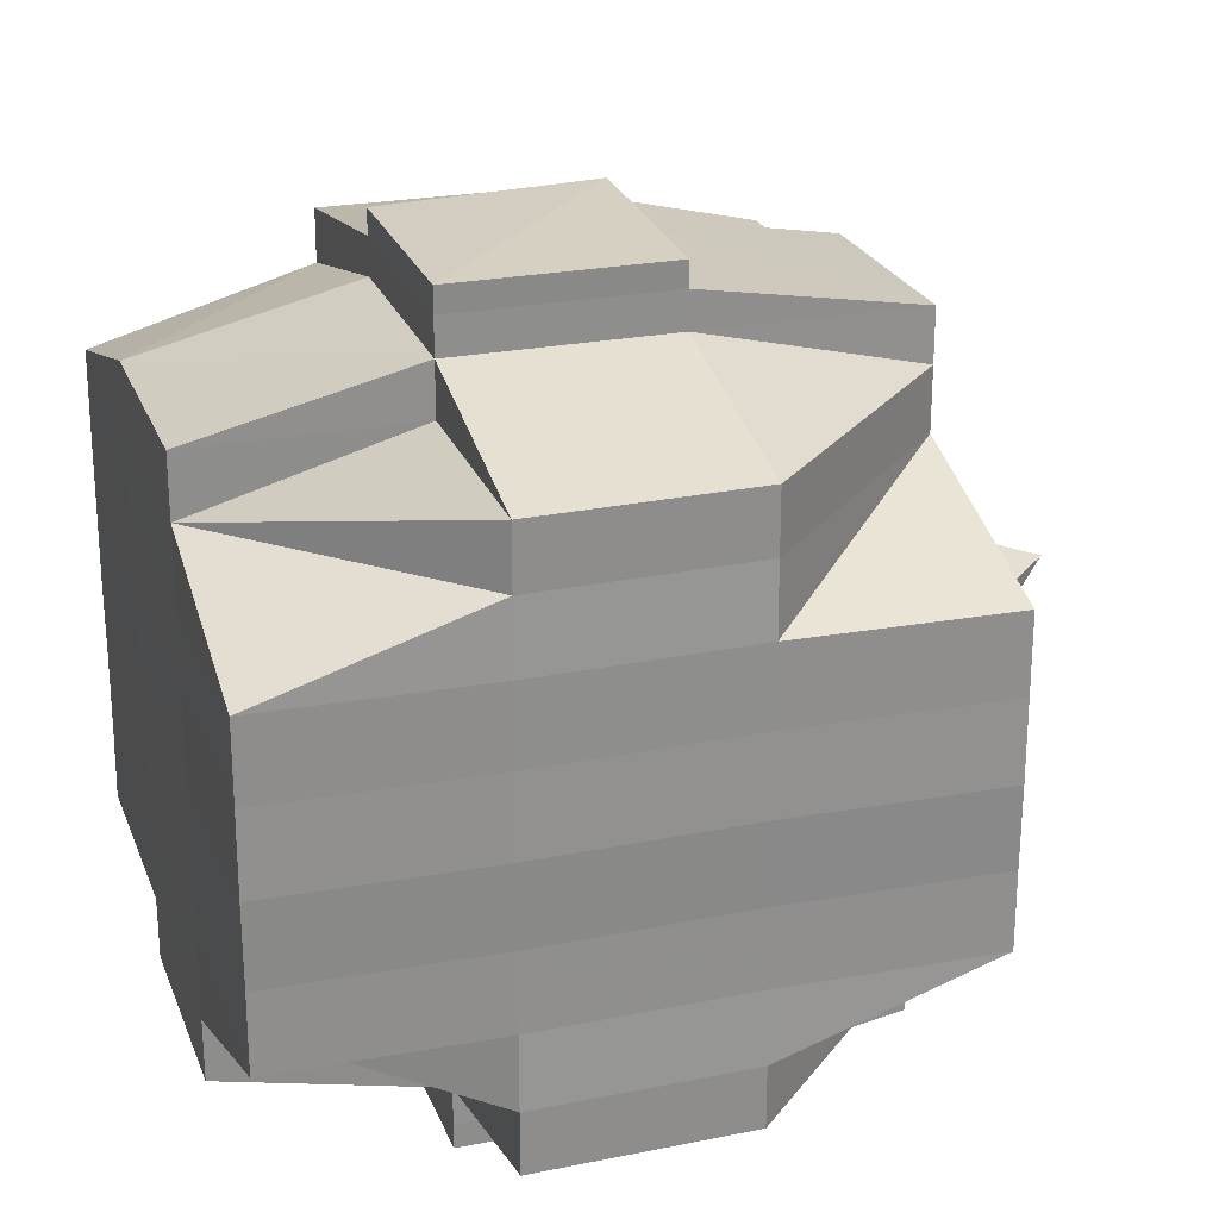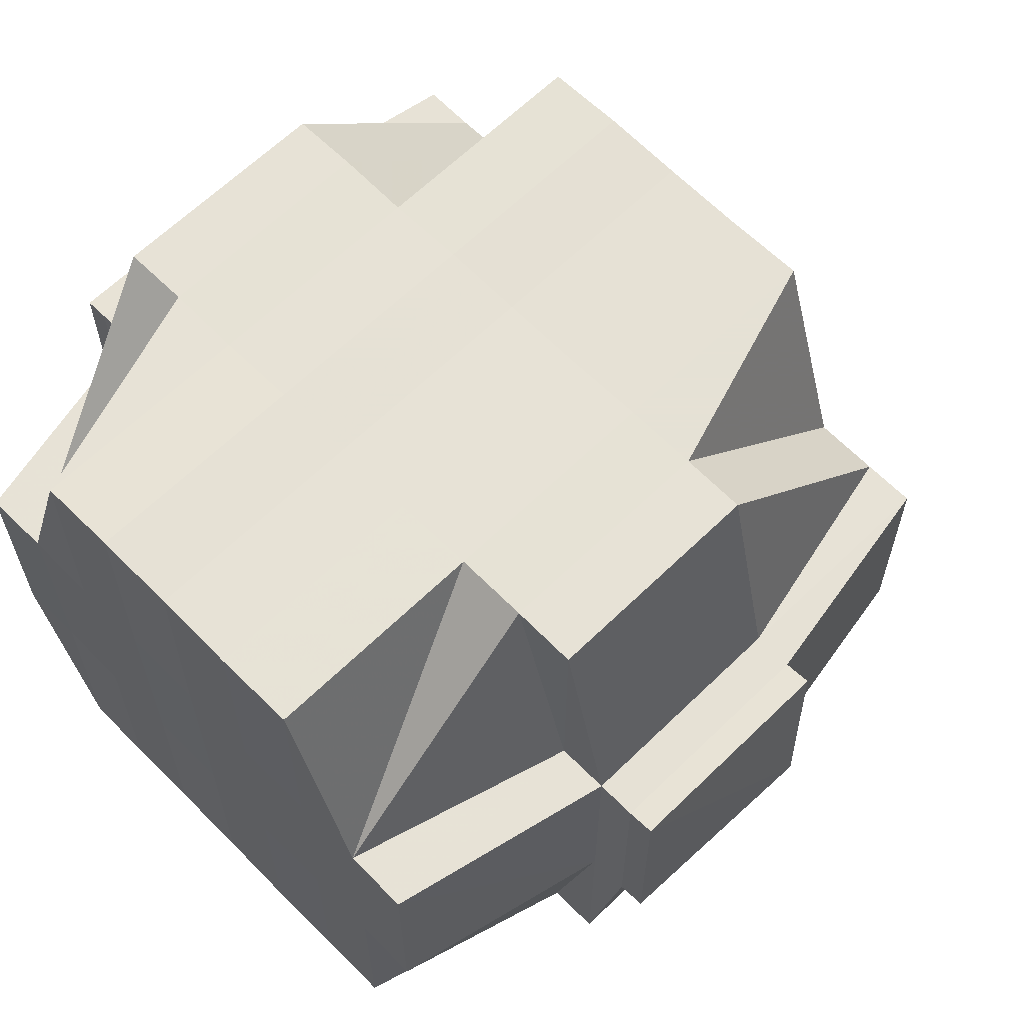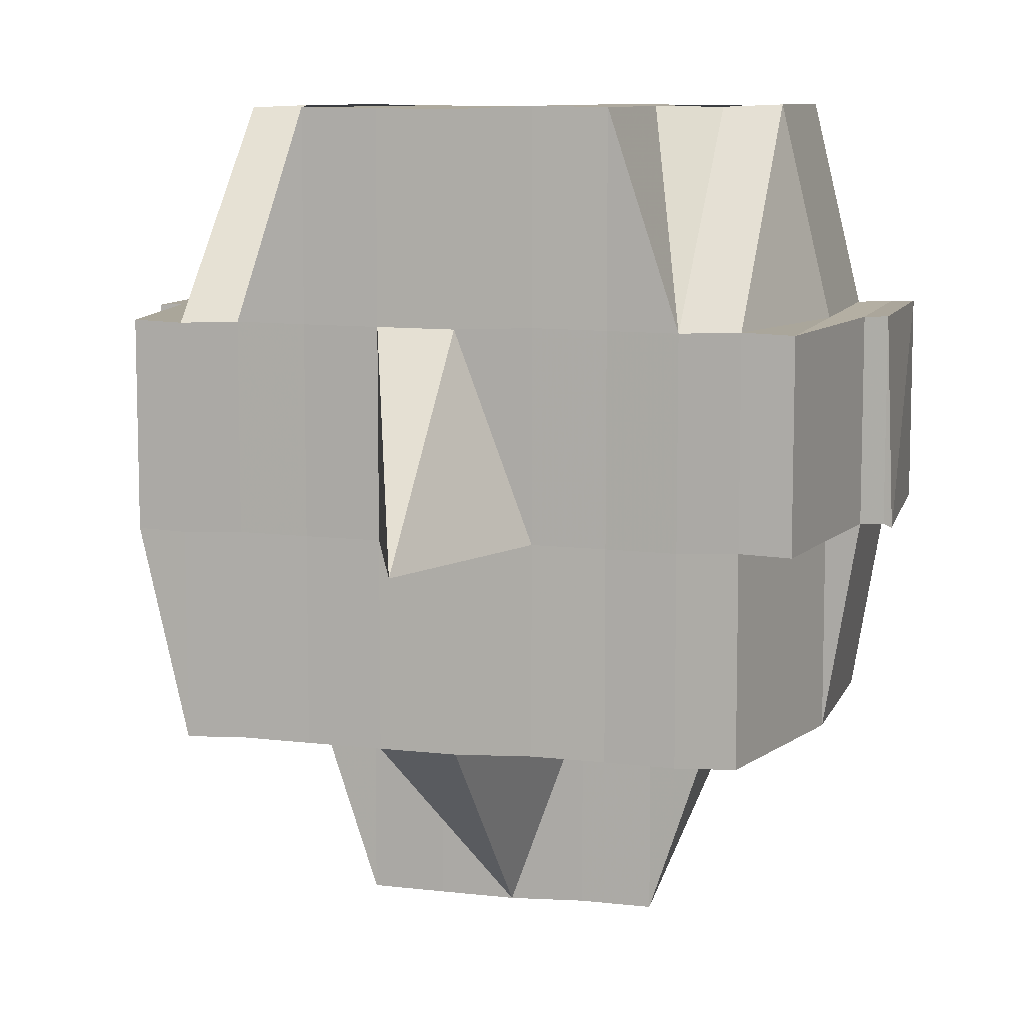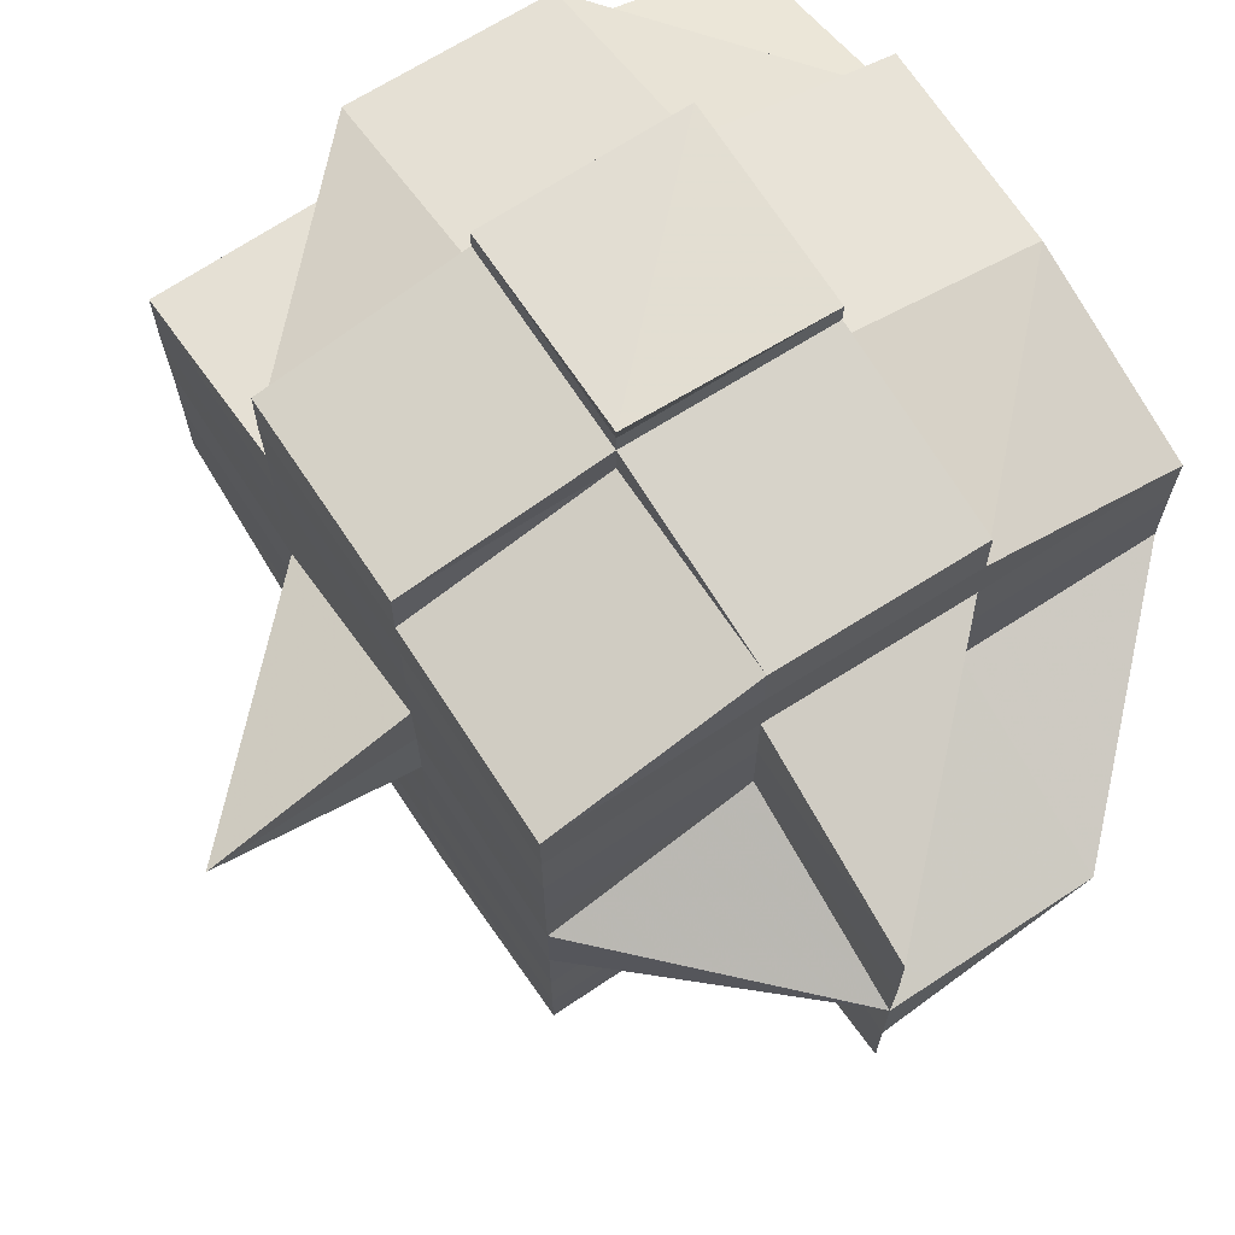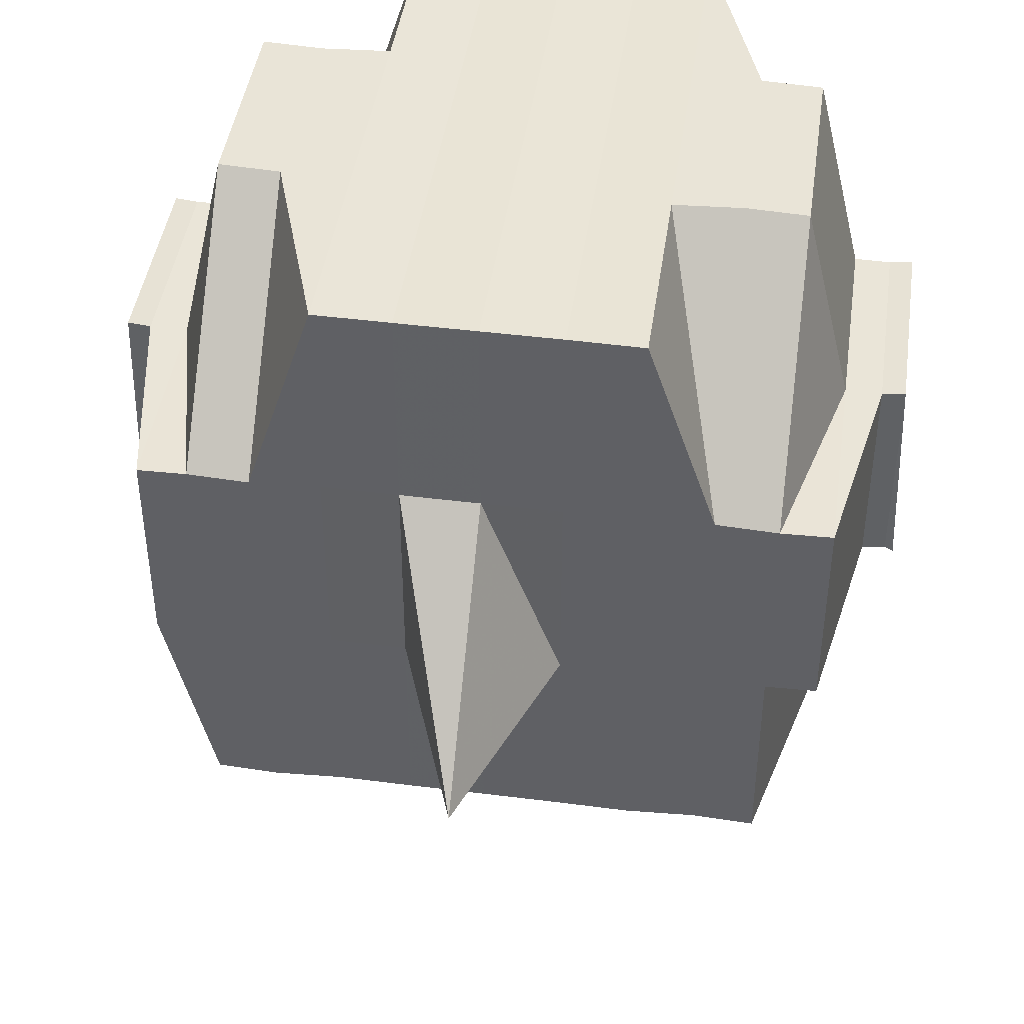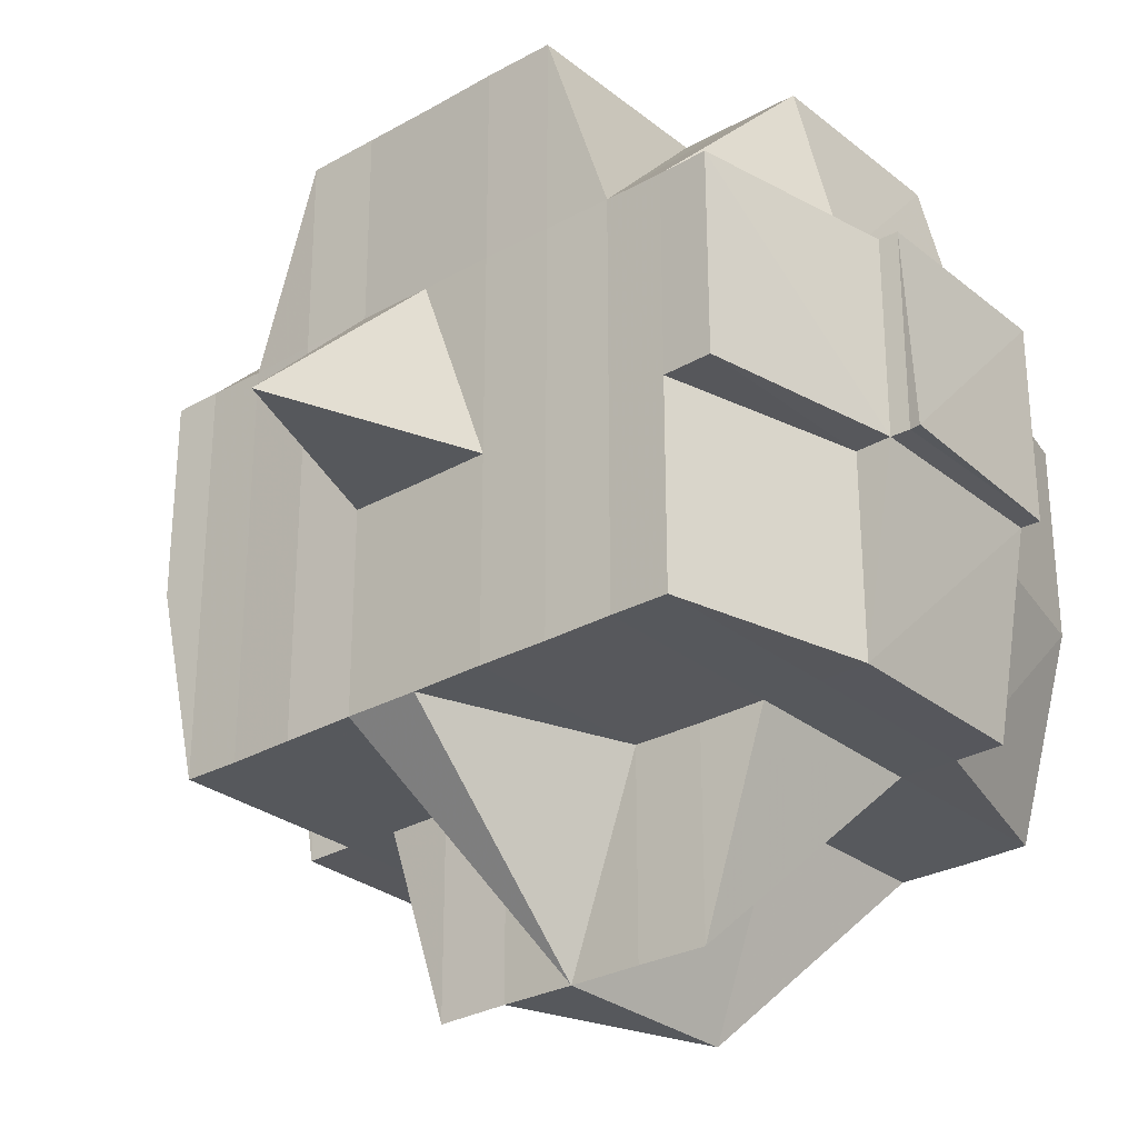
<metadata>
{"format":"obj","ext":"obj","renderer":"f3d","projection":"perspective","resolution":1024,"background":"white","views":[{"elev":24.1,"azim":162.4,"up":"+Z"},{"elev":63.6,"azim":135.5,"up":"+Y"},{"elev":8.7,"azim":-74.6,"up":"+Y"},{"elev":69.1,"azim":-33.1,"up":"+Z"},{"elev":43.6,"azim":-81.9,"up":"+Y"},{"elev":-28.6,"azim":-49.6,"up":"+Y"}]}
</metadata>
<code>
o 1005
v 2165 1906 11.14
v 2165 1906 11.14
v 2165 1906 11.14
v 2165 1906 11.14
v 2165 1906 11.14
v 2165 1906 11.14
v 2165 1906 11.14
v 2165 1906 11.14
v 2165 1906 11.14
v 2165 1906 11.14
v 2165 1906 11.14
v 2165 1906 11.14
v 2165 1906 11.14
v 2165 1906 11.14
v 2165 1906 11.14
v 2165 1906 11.14
v 2165 1906 11.14
v 2165 1906 11.13
v 2165 1906 11.14
v 2165 1906 11.14
v 2165 1906 11.13
v 2165 1906 11.14
v 2165 1906 11.14
v 2165 1906 11.14
v 2165 1906 11.14
v 2165 1906 11.14
v 2165 1906 11.14
v 2165 1906 11.14
v 2165 1906 11.14
v 2165 1906 11.14
v 2165 1906 11.14
v 2165 1906 11.14
v 2165 1906 11.14
v 2165 1906 11.14
v 2165 1906 11.14
v 2165 1906 11.14
v 2165 1906 11.14
v 2165 1906 11.14
v 2165 1906 11.13
v 2165 1906 11.13
v 2165 1906 11.13
v 2165 1906 11.13
v 2165 1906 11.13
v 2165 1906 11.13
v 2165 1906 11.13
v 2165 1906 11.13
v 2165 1906 11.13
v 2165 1906 11.13
v 2165 1906 11.13
v 2165 1906 11.13
v 2165 1906 11.13
v 2165 1906 11.13
v 2165 1906 11.13
v 2165 1906 11.13
v 2165 1906 11.12
v 2165 1906 11.13
v 2165 1906 11.13
v 2165 1906 11.12
v 2165 1906 11.13
v 2165 1906 11.13
v 2165 1906 11.13
v 2165 1906 11.13
v 2165 1906 11.12
v 2165 1906 11.13
v 2165 1906 11.12
v 2165 1906 11.12
v 2165 1906 11.13
v 2165 1906 11.14
v 2165 1906 11.14
v 2165 1906 11.13
v 2165 1906 11.12
v 2165 1906 11.13
v 2165 1906 11.12
v 2165 1906 11.13
v 2165 1906 11.13
v 2165 1906 11.12
v 2165 1906 11.12
v 2165 1906 11.11
v 2165 1906 11.11
v 2165 1906 11.11
v 2165 1906 11.11
v 2165 1906 11.12
v 2165 1906 11.12
v 2165 1906 11.12
v 2165 1906 11.12
v 2165 1906 11.12
v 2165 1906 11.12
v 2165 1906 11.12
v 2165 1906 11.12
v 2165 1906 11.13
v 2165 1906 11.13
v 2165 1906 11.13
v 2165 1906 11.11
v 2165 1906 11.11
v 2165 1906 11.12
v 2165 1906 11.11
v 2165 1906 11.12
v 2165 1906 11.11
v 2165 1906 11.11
v 2165 1906 11.12
v 2164 1906 11.12
v 2165 1906 11.12
v 2165 1906 11.11
v 2165 1906 11.12
v 2165 1906 11.12
v 2165 1906 11.12
v 2164 1906 11.12
v 2165 1906 11.12
v 2165 1906 11.12
v 2165 1906 11.12
v 2165 1906 11.12
v 2165 1906 11.12
v 2165 1906 11.13
v 2165 1906 11.13
v 2165 1906 11.12
v 2165 1906 11.13
v 2165 1906 11.13
v 2165 1906 11.13
v 2165 1906 11.12
v 2165 1906 11.13
v 2165 1906 11.13
v 2165 1906 11.12
v 2165 1906 11.12
v 2165 1906 11.13
v 2165 1906 11.13
v 2165 1906 11.14
v 2165 1906 11.14
v 2165 1906 11.13
v 2165 1906 11.14
v 2165 1906 11.14
v 2165 1906 11.13
v 2165 1906 11.13
v 2165 1906 11.13
v 2165 1906 11.14
v 2165 1906 11.14
v 2165 1906 11.14
v 2165 1906 11.13
v 2165 1906 11.14
v 2165 1906 11.13
v 2165 1906 11.13
v 2165 1906 11.13
v 2165 1906 11.14
v 2165 1906 11.13
v 2165 1906 11.13
v 2165 1906 11.13
v 2165 1906 11.13
v 2165 1906 11.13
v 2165 1906 11.13
v 2165 1906 11.13
v 2165 1906 11.13
v 2165 1906 11.13
v 2165 1906 11.13
v 2165 1906 11.13
v 2165 1906 11.13
v 2165 1906 11.12
v 2165 1906 11.12
v 2165 1906 11.13
v 2165 1906 11.13
v 2165 1906 11.13
v 2165 1906 11.13
v 2165 1906 11.12
v 2165 1906 11.12
v 2165 1906 11.12
v 2165 1906 11.12
v 2165 1906 11.13
v 2165 1906 11.12
v 2165 1906 11.12
v 2165 1906 11.12
v 2165 1906 11.12
v 2165 1906 11.12
v 2165 1906 11.12
v 2165 1906 11.12
v 2165 1906 11.12
v 2165 1906 11.12
v 2165 1906 11.11
v 2165 1906 11.11
v 2165 1906 11.11
v 2165 1906 11.12
v 2165 1906 11.12
v 2165 1906 11.11
v 2165 1906 11.11
v 2165 1906 11.12
v 2165 1906 11.12
v 2165 1906 11.12
v 2165 1906 11.11
v 2165 1906 11.11
v 2165 1906 11.12
v 2165 1906 11.12
v 2165 1906 11.11
v 2165 1906 11.11
v 2165 1906 11.12
v 2165 1906 11.12
v 2165 1906 11.11
v 2165 1906 11.11
v 2165 1906 11.11
v 2165 1906 11.12
v 2165 1906 11.11
v 2165 1906 11.11
v 2165 1906 11.11
v 2165 1906 11.11
v 2165 1906 11.11
v 2165 1906 11.11
v 2165 1906 11.11
v 2165 1906 11.11
v 2165 1906 11.1
v 2165 1906 11.11
v 2165 1906 11.1
v 2165 1906 11.1
v 2165 1906 11.1
v 2165 1906 11.1
v 2165 1906 11.1
v 2165 1906 11.1
v 2165 1906 11.1
v 2165 1906 11.1
v 2165 1906 11.1
v 2165 1906 11.11
v 2165 1906 11.1
v 2165 1906 11.1
v 2165 1906 11.1
v 2165 1906 11.1
v 2165 1906 11.1
v 2165 1906 11.1
v 2165 1906 11.1
v 2165 1906 11.1
v 2165 1906 11.1
v 2165 1906 11.1
v 2165 1906 11.1
v 2165 1906 11.1
v 2165 1906 11.11
v 2165 1906 11.1
v 2165 1906 11.1
v 2165 1906 11.1
v 2165 1906 11.1
v 2165 1906 11.1
v 2165 1906 11.1
v 2165 1906 11.1
v 2165 1906 11.1
v 2165 1906 11.1
v 2165 1906 11.11
v 2165 1906 11.1
v 2165 1906 11.11
v 2165 1906 11.11
v 2165 1906 11.11
v 2165 1906 11.11
v 2165 1906 11.11
v 2165 1906 11.11
v 2165 1906 11.11
v 2165 1906 11.11
v 2165 1906 11.11
v 2165 1906 11.11
v 2165 1906 11.12
v 2165 1906 11.11
v 2165 1906 11.11
v 2165 1906 11.11
v 2165 1906 11.12
v 2165 1906 11.12
v 2165 1906 11.12
v 2165 1906 11.12
v 2165 1906 11.12
v 2165 1906 11.12
v 2165 1906 11.12
v 2165 1906 11.12
v 2165 1906 11.12
v 2165 1906 11.12
v 2165 1906 11.12
v 2165 1906 11.12
v 2165 1906 11.13
v 2165 1906 11.12
v 2165 1906 11.12
v 2165 1906 11.12
v 2165 1906 11.12
v 2165 1906 11.11
v 2165 1906 11.12
v 2165 1906 11.12
v 2165 1906 11.11
v 2165 1906 11.11
v 2165 1906 11.11
v 2165 1906 11.11
v 2165 1906 11.11
v 2165 1906 11.11
v 2165 1906 11.11
v 2165 1906 11.11
v 2165 1906 11.11
v 2165 1906 11.11
v 2165 1906 11.11
v 2165 1906 11.11
v 2165 1906 11.1
v 2165 1906 11.11
v 2165 1906 11.11
v 2165 1906 11.11
v 2165 1906 11.11
v 2165 1906 11.11
v 2165 1906 11.11
v 2165 1906 11.11
v 2165 1906 11.1
v 2165 1906 11.11
v 2165 1906 11.11
v 2165 1906 11.1
v 2165 1906 11.1
v 2165 1906 11.11
v 2165 1906 11.11
v 2165 1906 11.11
v 2165 1906 11.1
v 2165 1906 11.11
v 2165 1906 11.1
v 2165 1906 11.1
v 2165 1906 11.1
v 2165 1906 11.1
v 2165 1906 11.1
v 2165 1906 11.1
v 2165 1906 11.1
v 2165 1906 11.1
v 2165 1906 11.1
v 2165 1906 11.1
v 2165 1906 11.11
v 2165 1906 11.14
v 2165 1906 11.14
v 2165 1906 11.14
v 2165 1906 11.14
v 2165 1906 11.14
v 2165 1906 11.14
v 2165 1906 11.14
v 2165 1906 11.14
v 2165 1906 11.14
v 2165 1906 11.14
v 2165 1906 11.13
v 2165 1906 11.13
v 2165 1906 11.14
v 2165 1906 11.13
v 2165 1906 11.13
v 2165 1906 11.13
v 2165 1906 11.13
v 2165 1906 11.13
v 2165 1906 11.13
v 2165 1906 11.12
v 2165 1906 11.12
v 2164 1906 11.12
v 2165 1906 11.12
v 2165 1906 11.12
v 2164 1906 11.12
v 2165 1906 11.12
v 2165 1906 11.1
v 2165 1906 11.1
v 2165 1906 11.11
v 2165 1906 11.1
v 2165 1906 11.1
v 2165 1906 11.1
v 2165 1906 11.1
v 2165 1906 11.1
f 1 2 3
f 4 5 2
f 6 4 7
f 8 9 3
f 10 11 9
f 12 10 13
f 14 15 8
f 15 16 17
f 16 18 19
f 20 19 17
f 19 21 22
f 19 22 23
f 24 23 25
f 26 24 27
f 27 28 29
f 30 31 26
f 31 32 33
f 34 35 24
f 36 35 26
f 35 37 28
f 38 39 35
f 40 41 37
f 35 40 20
f 42 40 35
f 43 44 41
f 40 43 45
f 42 46 40
f 46 43 40
f 47 46 42
f 48 49 43
f 50 47 42
f 47 51 46
f 52 50 42
f 53 54 47
f 54 55 51
f 56 51 47
f 57 58 56
f 59 50 52
f 60 61 50
f 62 60 52
f 61 63 64
f 63 65 66
f 52 67 68
f 69 52 36
f 70 52 69
f 66 71 72
f 66 73 71
f 74 72 75
f 76 77 73
f 78 79 77
f 80 81 79
f 82 83 66
f 82 76 83
f 84 76 82
f 85 86 82
f 87 85 88
f 88 89 90
f 91 90 92
f 84 93 76
f 93 94 95
f 96 93 84
f 97 96 84
f 96 98 93
f 99 96 97
f 99 98 96
f 97 100 101
f 102 103 97
f 104 101 105
f 106 102 104
f 104 97 107
f 108 97 104
f 109 106 110
f 111 104 110
f 110 104 112
f 113 109 114
f 115 110 114
f 116 114 117
f 110 112 118
f 114 110 118
f 118 112 91
f 112 119 120
f 118 120 121
f 122 123 119
f 114 118 124
f 124 118 59
f 124 121 125
f 126 125 127
f 128 114 124
f 129 127 130
f 131 132 129
f 133 124 132
f 128 124 133
f 134 135 130
f 136 137 135
f 138 139 134
f 140 128 133
f 140 141 142
f 143 128 140
f 143 144 128
f 145 143 140
f 145 140 19
f 146 145 19
f 147 148 146
f 146 149 145
f 149 143 145
f 150 149 146
f 149 151 143
f 151 144 143
f 150 152 149
f 152 151 149
f 153 152 150
f 154 155 151
f 153 156 152
f 144 157 158
f 159 153 150
f 43 159 150
f 160 159 43
f 49 161 159
f 159 162 153
f 162 156 153
f 163 162 159
f 156 164 165
f 163 166 162
f 162 167 156
f 166 167 162
f 168 166 163
f 169 170 167
f 168 171 166
f 172 168 163
f 83 168 172
f 173 171 168
f 174 175 173
f 175 176 177
f 178 179 168
f 55 178 172
f 179 180 171
f 181 177 182
f 183 182 184
f 185 186 181
f 187 185 188
f 186 189 190
f 171 191 192
f 193 194 191
f 195 193 171
f 171 193 196
f 180 197 193
f 190 198 193
f 198 199 194
f 193 198 200
f 198 201 199
f 190 202 198
f 203 202 190
f 202 204 198
f 203 205 206
f 207 208 201
f 209 210 205
f 211 212 208
f 213 210 214
f 215 214 216
f 217 218 212
f 219 217 220
f 221 222 218
f 223 222 224
f 225 221 226
f 227 225 228
f 229 227 204
f 226 230 231
f 232 233 230
f 234 232 235
f 236 234 237
f 237 226 238
f 237 231 239
f 240 237 241
f 204 237 242
f 242 237 243
f 242 239 244
f 204 242 245
f 245 242 246
f 247 248 245
f 249 244 250
f 245 246 249
f 249 250 251
f 252 245 249
f 253 245 252
f 254 247 252
f 252 249 255
f 255 251 256
f 255 249 257
f 258 252 255
f 170 254 258
f 200 252 258
f 258 255 259
f 259 256 164
f 259 255 260
f 167 258 259
f 196 258 167
f 167 259 156
f 156 259 261
f 261 262 151
f 151 262 144
f 260 263 262
f 155 264 262
f 264 265 263
f 262 266 144
f 262 263 266
f 144 266 267
f 266 268 157
f 263 269 266
f 266 269 115
f 269 270 268
f 263 271 269
f 257 271 263
f 265 272 271
f 271 273 269
f 269 273 111
f 273 274 270
f 271 275 273
f 272 276 275
f 277 275 271
f 278 279 274
f 275 278 273
f 273 278 108
f 275 280 278
f 246 280 275
f 246 281 280
f 282 281 283
f 281 284 285
f 286 287 284
f 288 287 289
f 280 290 278
f 278 290 99
f 290 98 99
f 291 292 290
f 290 293 98
f 294 293 290
f 292 295 293
f 293 296 98
f 98 296 297
f 98 297 93
f 93 297 78
f 293 298 296
f 238 298 293
f 295 299 298
f 296 300 297
f 297 300 80
f 297 301 94
f 300 302 301
f 300 303 302
f 304 305 300
f 305 306 307
f 308 307 300
f 309 310 303
f 309 224 310
f 299 311 309
f 311 312 313
f 235 309 298
f 298 313 314
f 298 314 315
f 316 317 318
f 317 319 320
f 321 322 323
f 322 324 325
f 326 327 328
f 329 330 327
f 331 332 328
f 51 333 334
f 172 335 333
f 51 172 160
f 336 172 51
f 337 338 339
f 340 341 338
f 342 343 344
f 345 346 347
f 347 348 349

</code>
